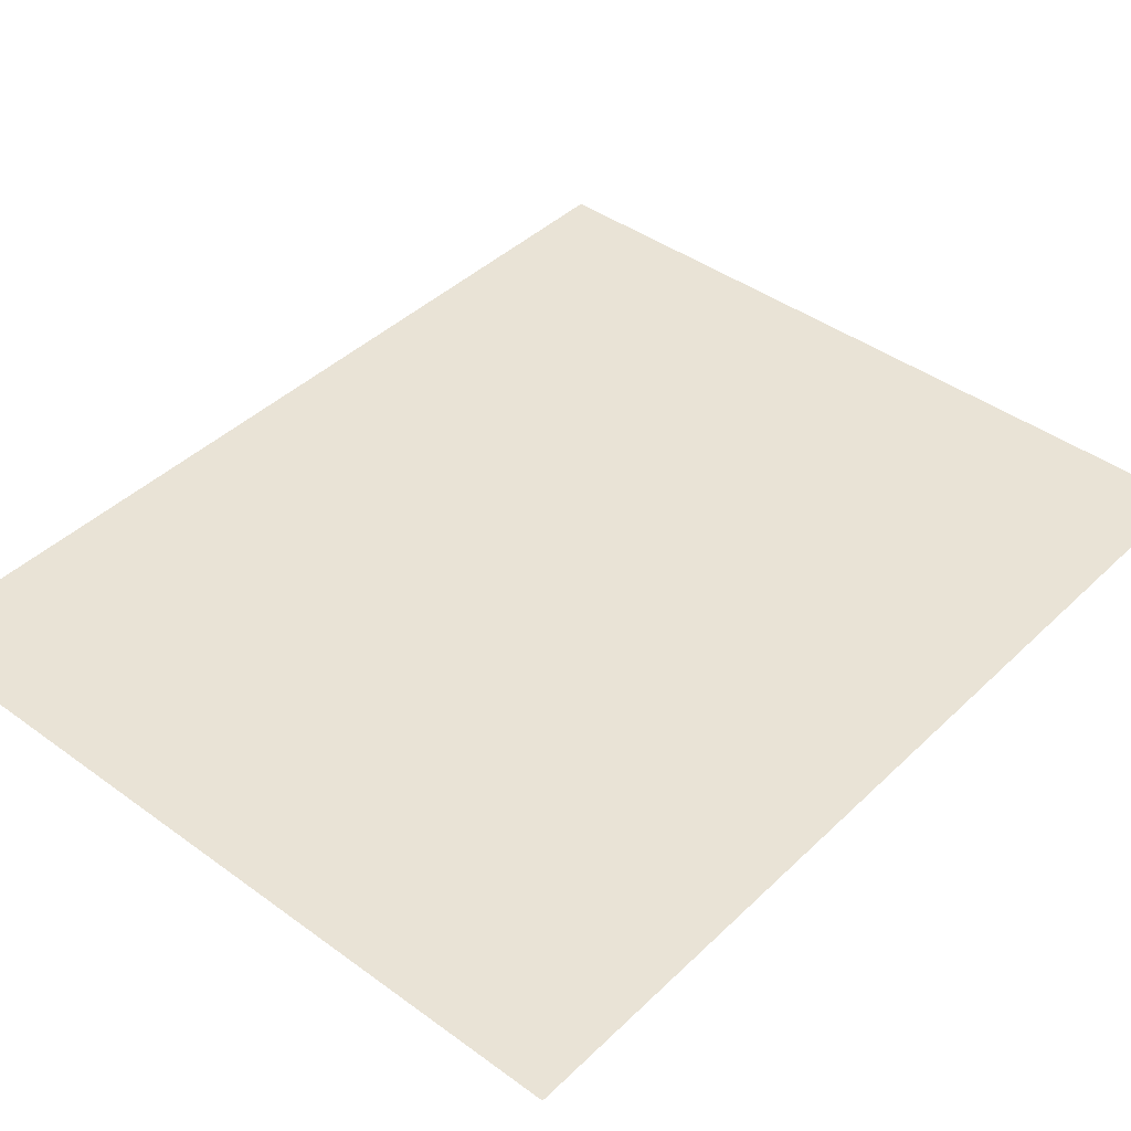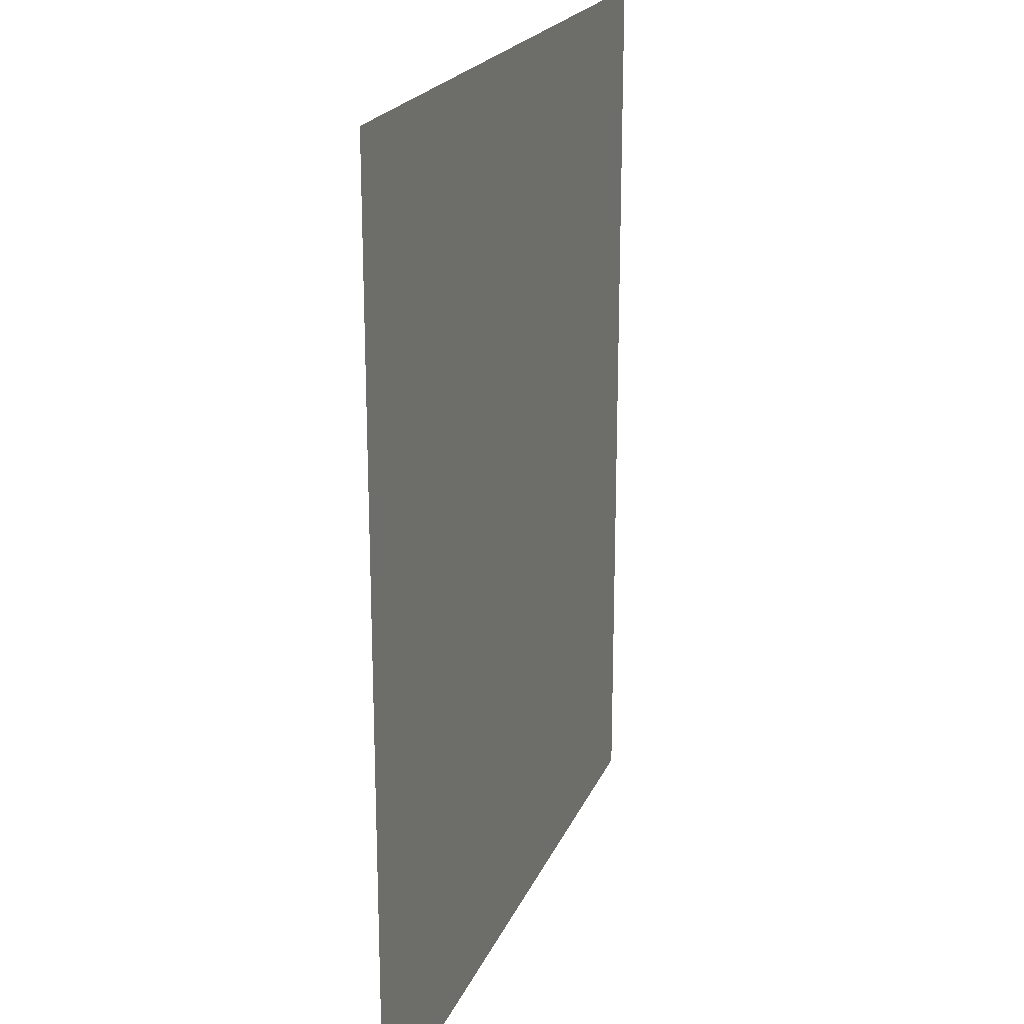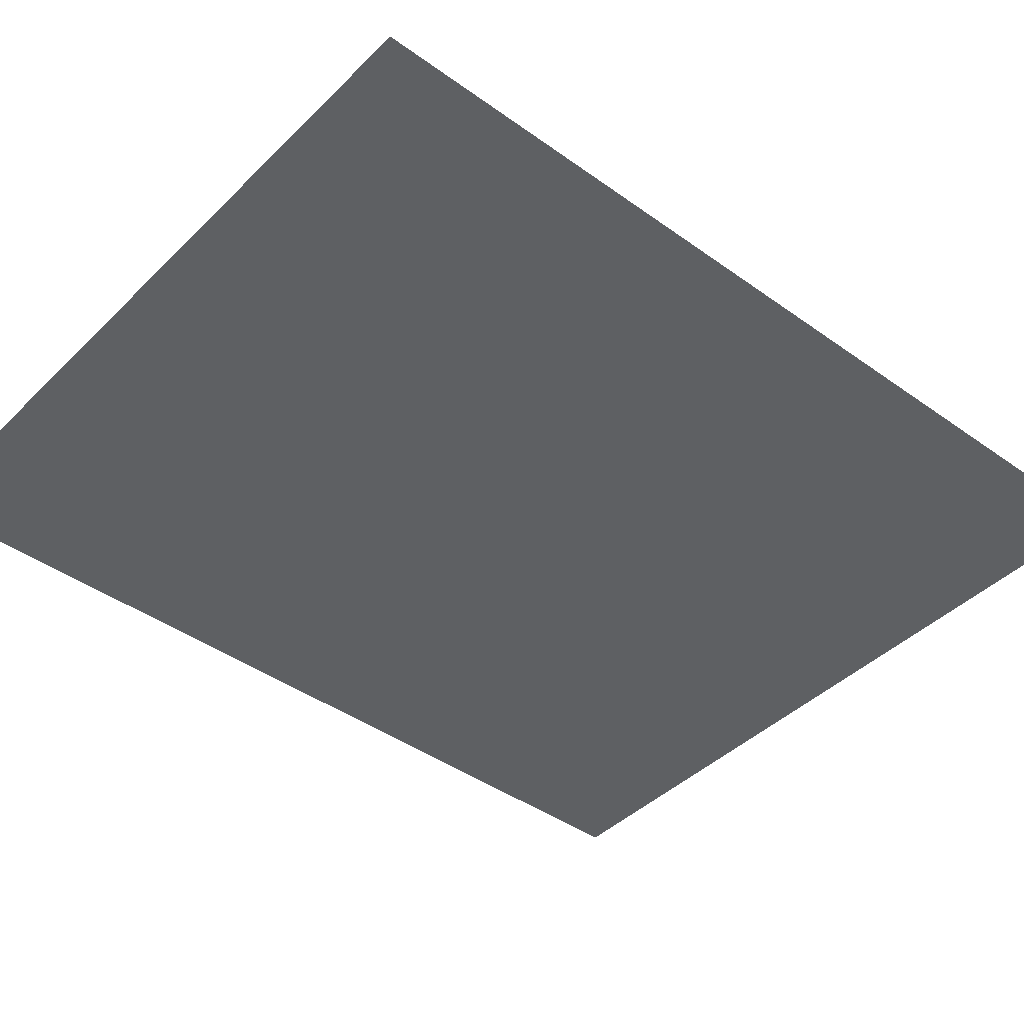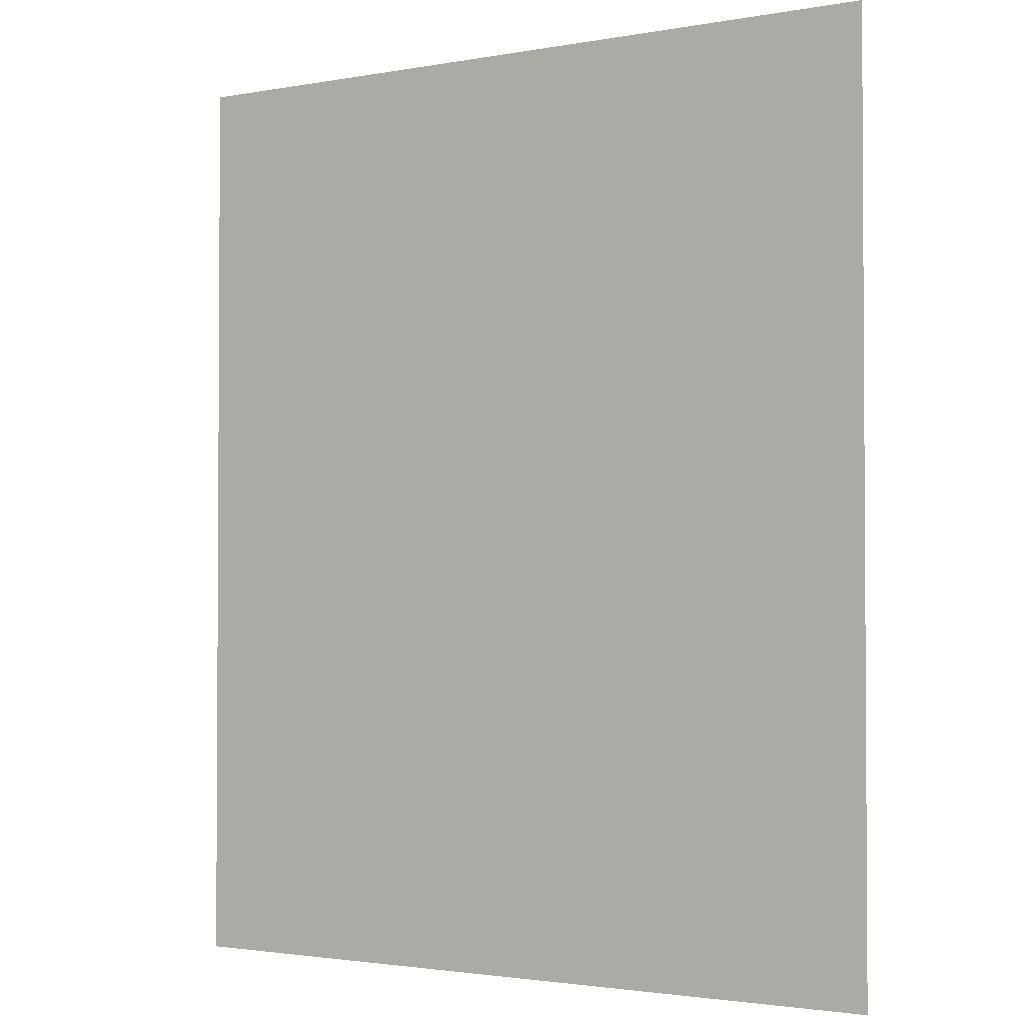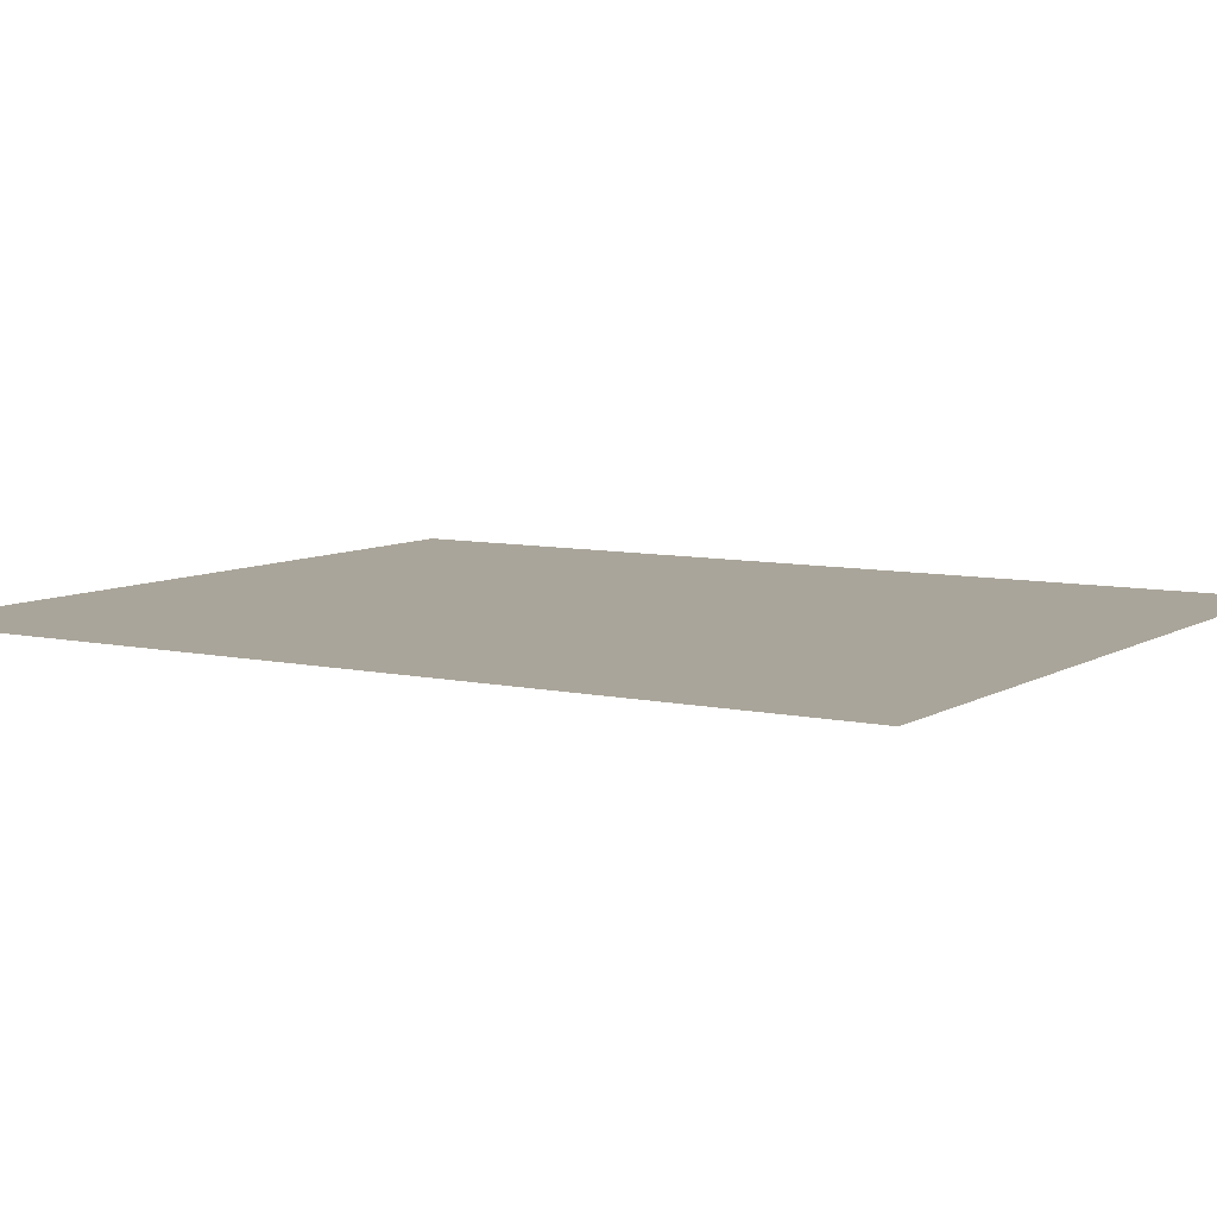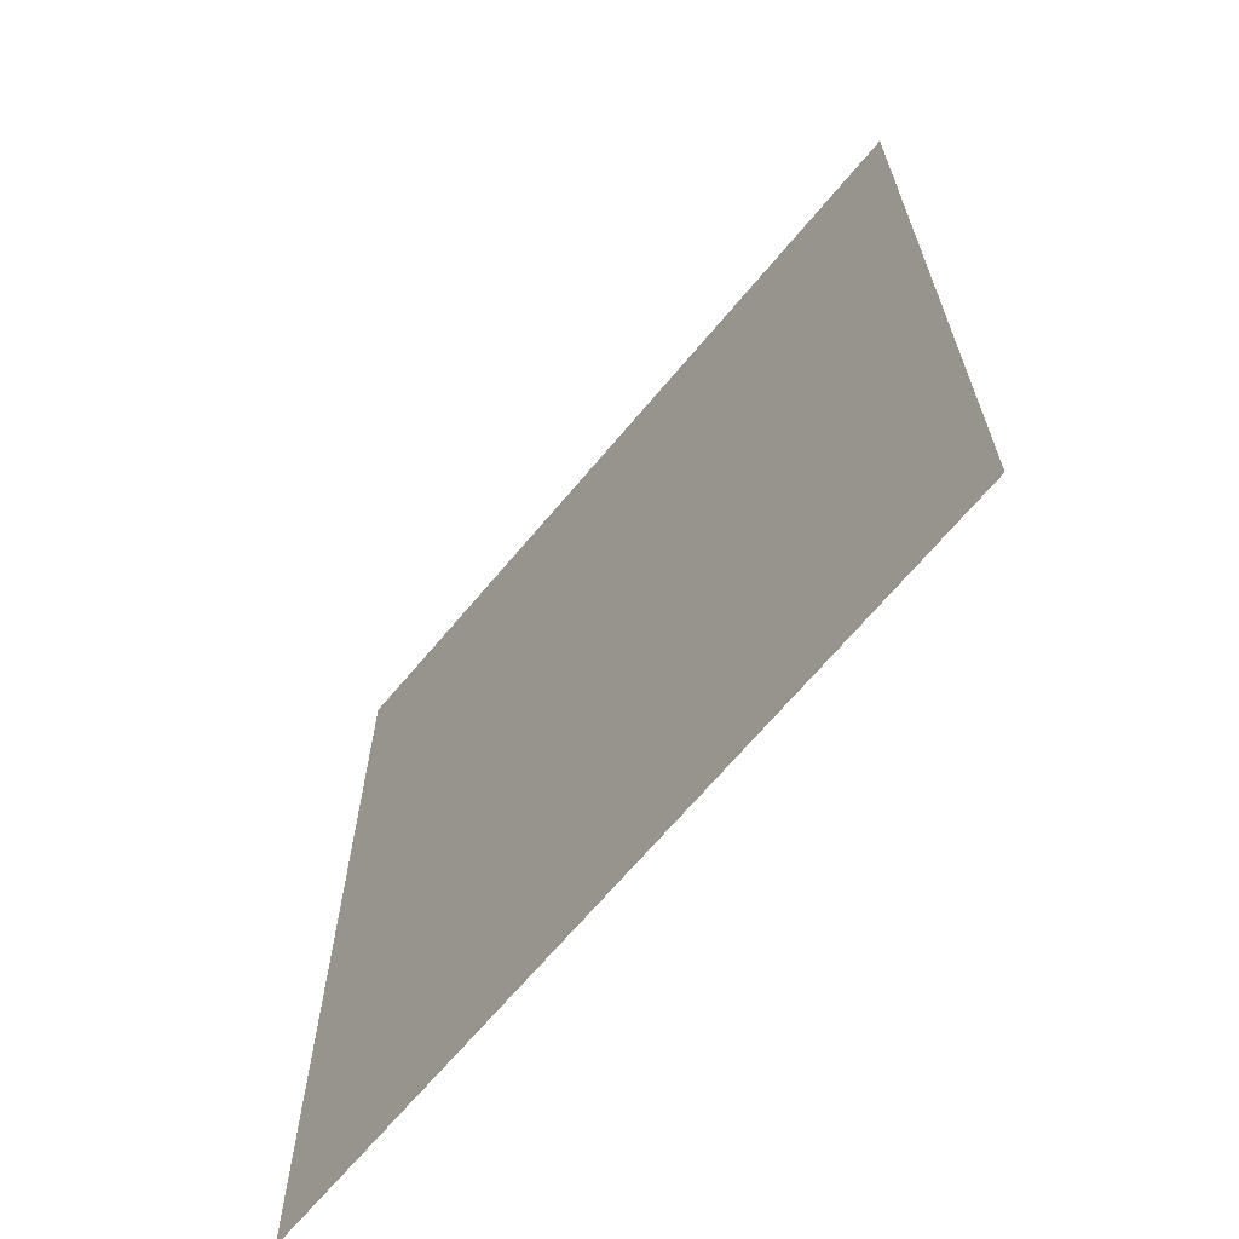
<metadata>
{"format":"obj","ext":"obj","renderer":"f3d","projection":"perspective","resolution":1024,"background":"white","views":[{"elev":42.1,"azim":41.2,"up":"+Y"},{"elev":21.0,"azim":-71.7,"up":"+Z"},{"elev":-42.2,"azim":-130.7,"up":"+Y"},{"elev":-2.1,"azim":-147.1,"up":"+Z"},{"elev":7.7,"azim":122.0,"up":"+Y"},{"elev":-67.4,"azim":50.1,"up":"+Z"}]}
</metadata>
<code>
v -586.7 1.502 1.54e+04
v 1378 1.502 1.664e+04
v 5244 1.502 7357
f 1 2 3
v 9160 -60 2.071e+04
v 9160 -60 -7614
v -1.423e+04 -60 -7610
f 4 5 6
v -1.423e+04 -60 2.071e+04
f 6 7 4
v -6636 1.5 -379.2
v -8309 1.5 2801
v -7259 1.5 3301
f 8 9 10
v -5785 1.5 686
f 8 10 11

</code>
